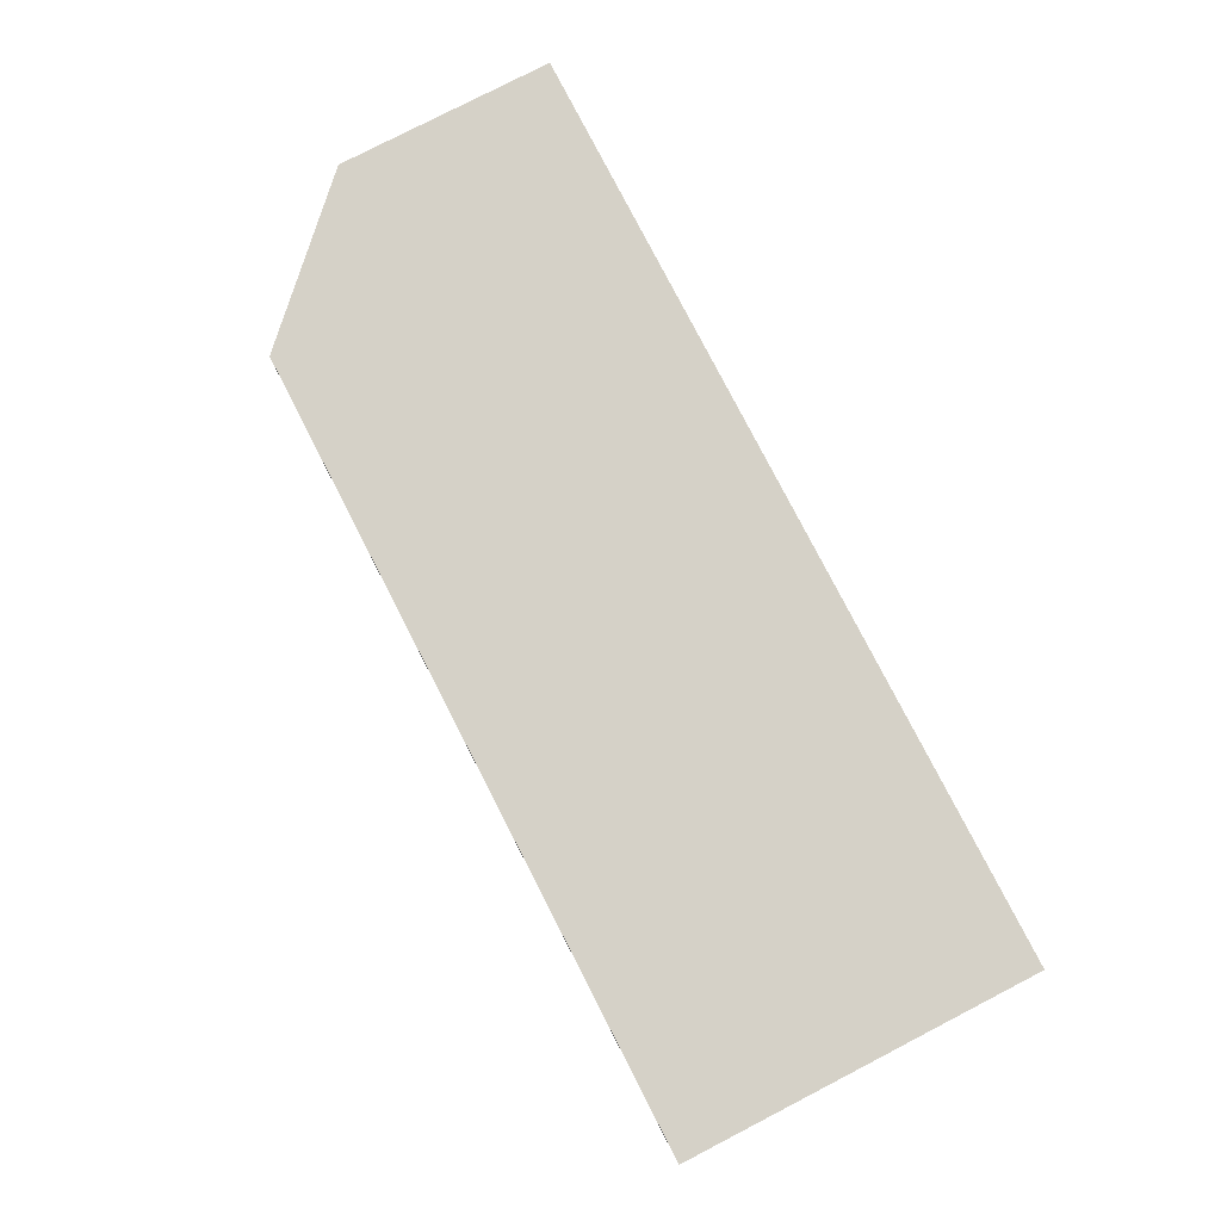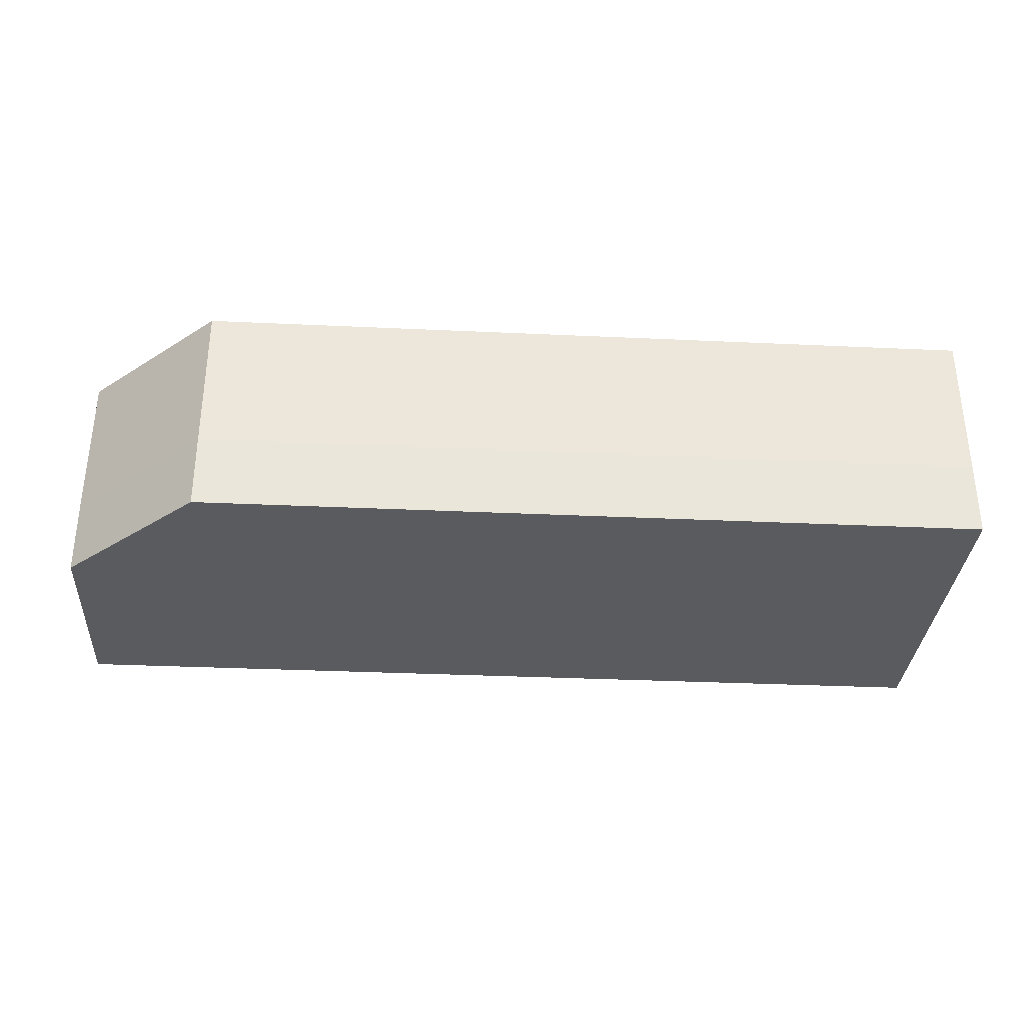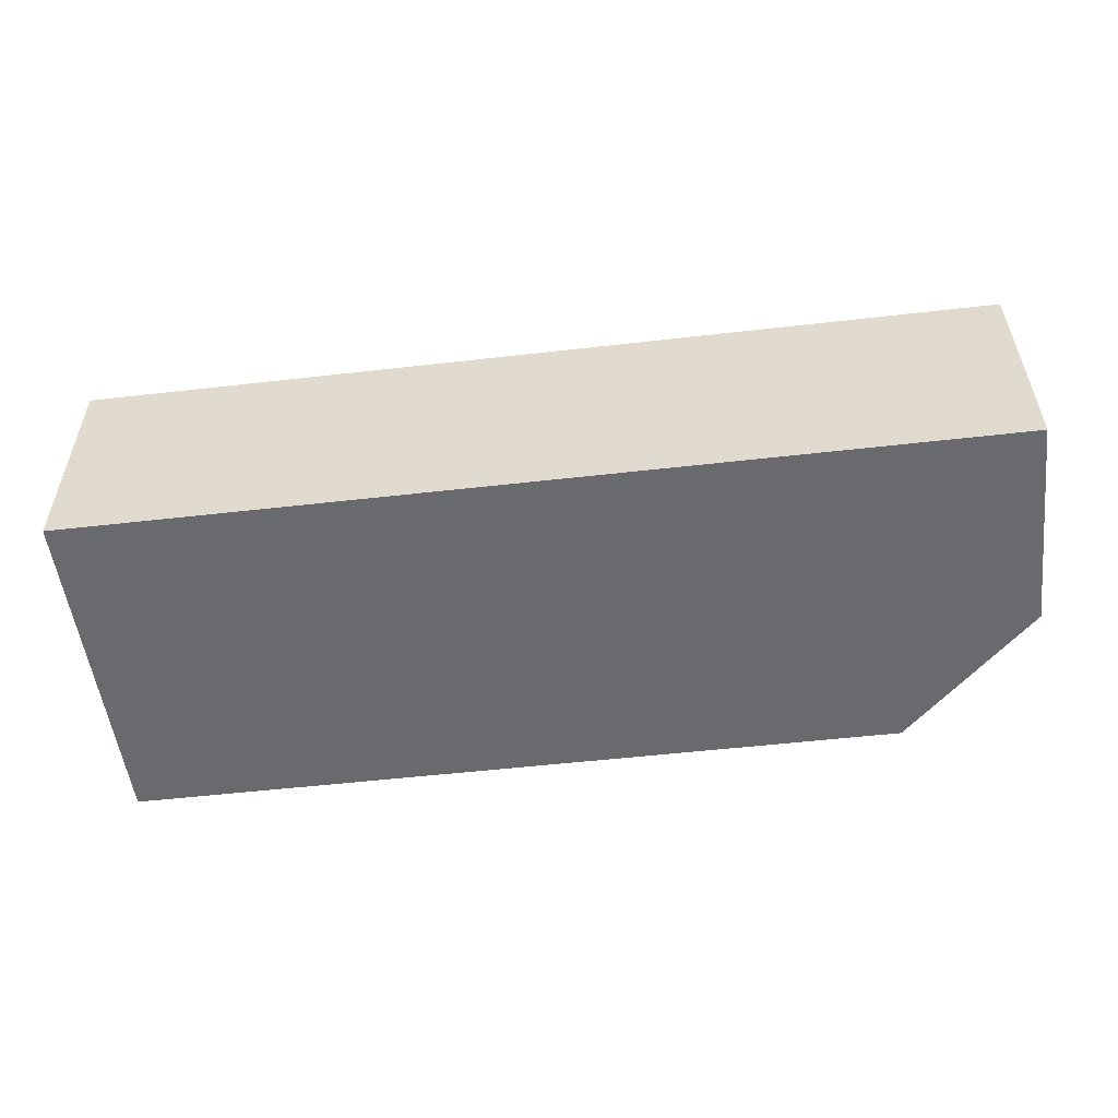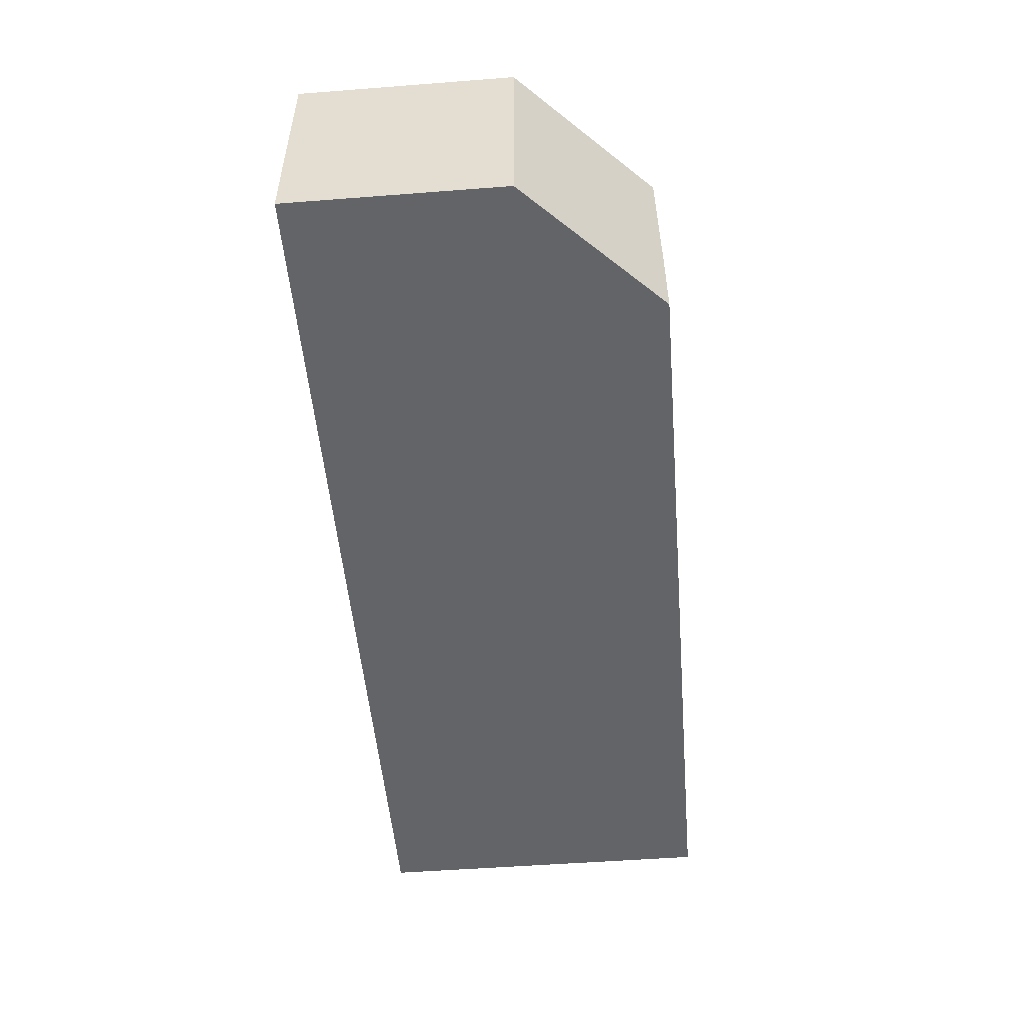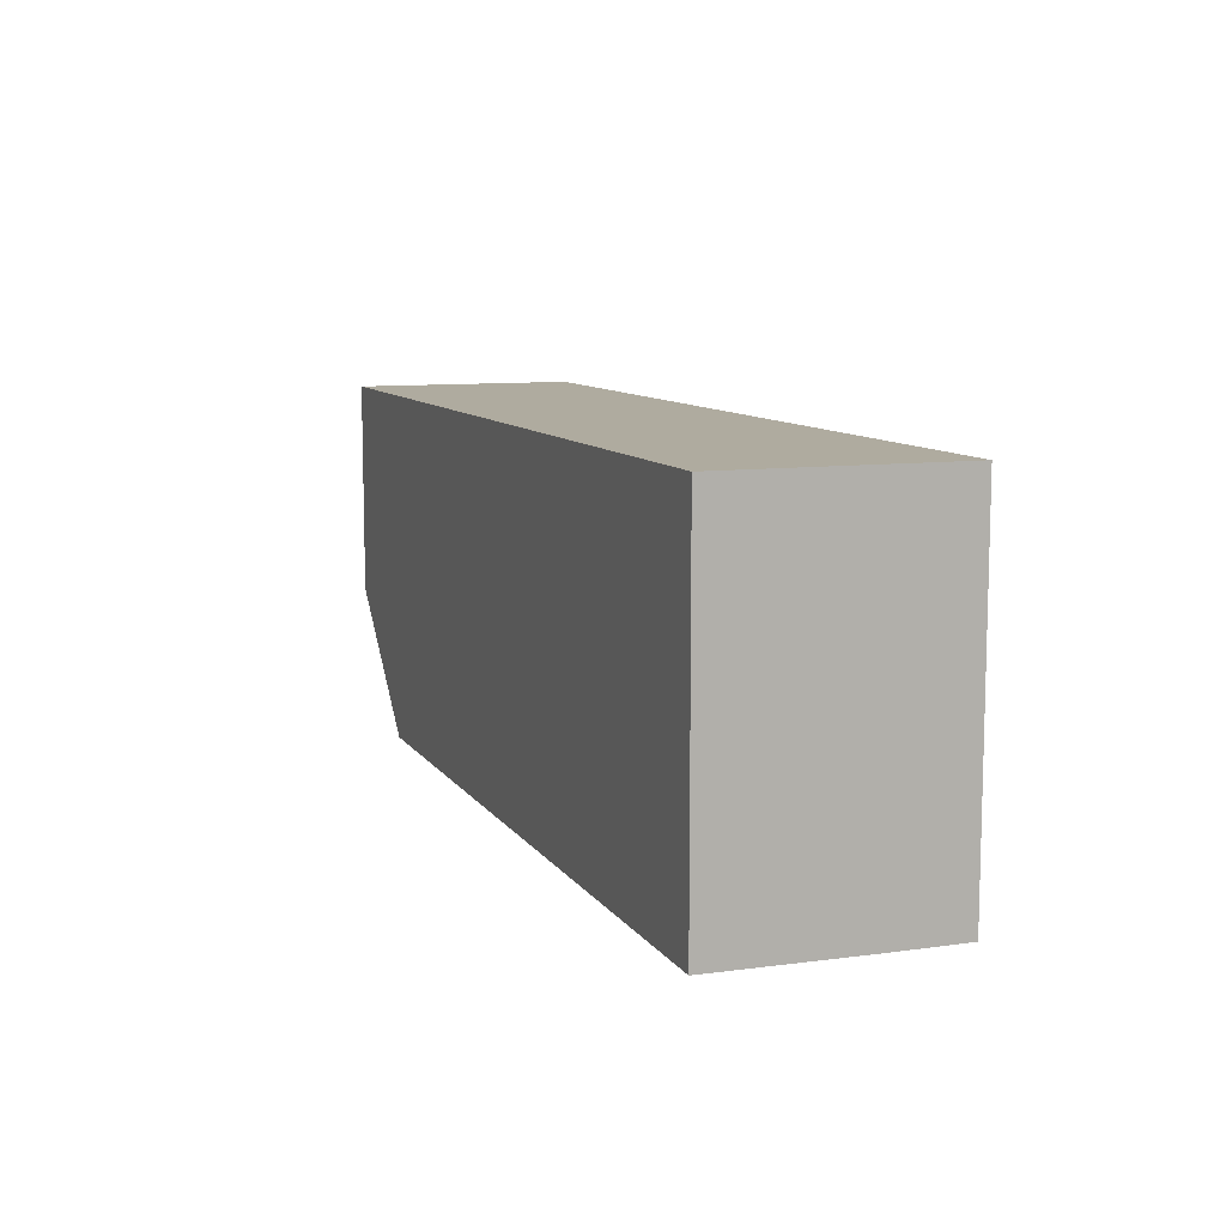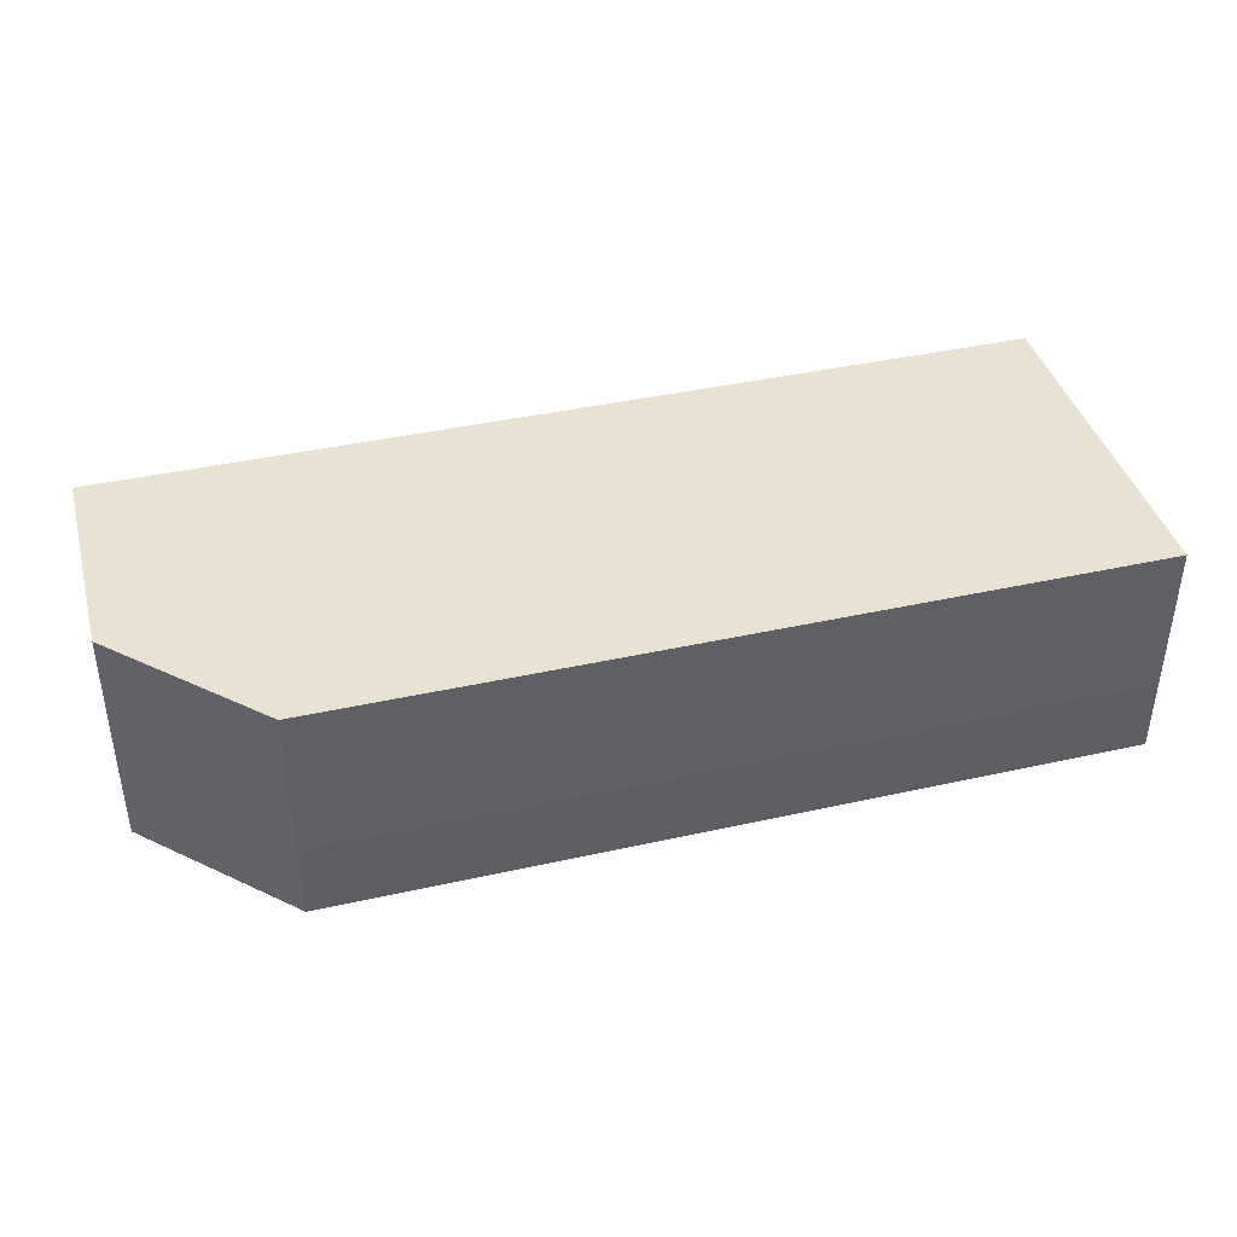
<metadata>
{"format":"obj","ext":"obj","renderer":"f3d","projection":"perspective","resolution":1024,"background":"white","views":[{"elev":79.6,"azim":-117.3,"up":"+Y"},{"elev":-32.5,"azim":176.3,"up":"+Y"},{"elev":-53.0,"azim":7.0,"up":"+Y"},{"elev":-51.3,"azim":94.8,"up":"+Y"},{"elev":9.6,"azim":-110.1,"up":"+Z"},{"elev":40.9,"azim":164.8,"up":"+Y"}]}
</metadata>
<code>
v 283.8 57.77 -135.5
v 283.8 57.77 -130.5
v 283.8 58.85 -135.5
v 295.1 57.77 -135.5
v 283.8 58.85 -130.5
v 297 57.77 -130.5
v 283.8 61 -135.5
v 295.1 58.85 -135.5
v 297 57.77 -133.6
v 283.8 61 -130.5
v 297 58.85 -130.5
v 297 58.85 -130.5
v 295.1 61 -135.5
v 297 61 -133.6
v 297 58.85 -133.6
v 297 61 -130.5
f 1 2 5
f 1 5 10
f 1 10 7
f 1 7 3
f 1 3 8
f 1 8 4
f 1 4 9
f 1 9 6
f 1 6 2
f 2 6 11
f 2 11 5
f 3 7 13
f 3 13 8
f 4 8 15
f 4 15 9
f 5 11 16
f 5 16 10
f 6 9 15
f 6 15 12
f 6 12 16
f 6 16 11
f 7 10 16
f 7 16 14
f 7 14 13
f 8 14 15
f 8 13 14
f 12 15 14
f 12 14 16

</code>
